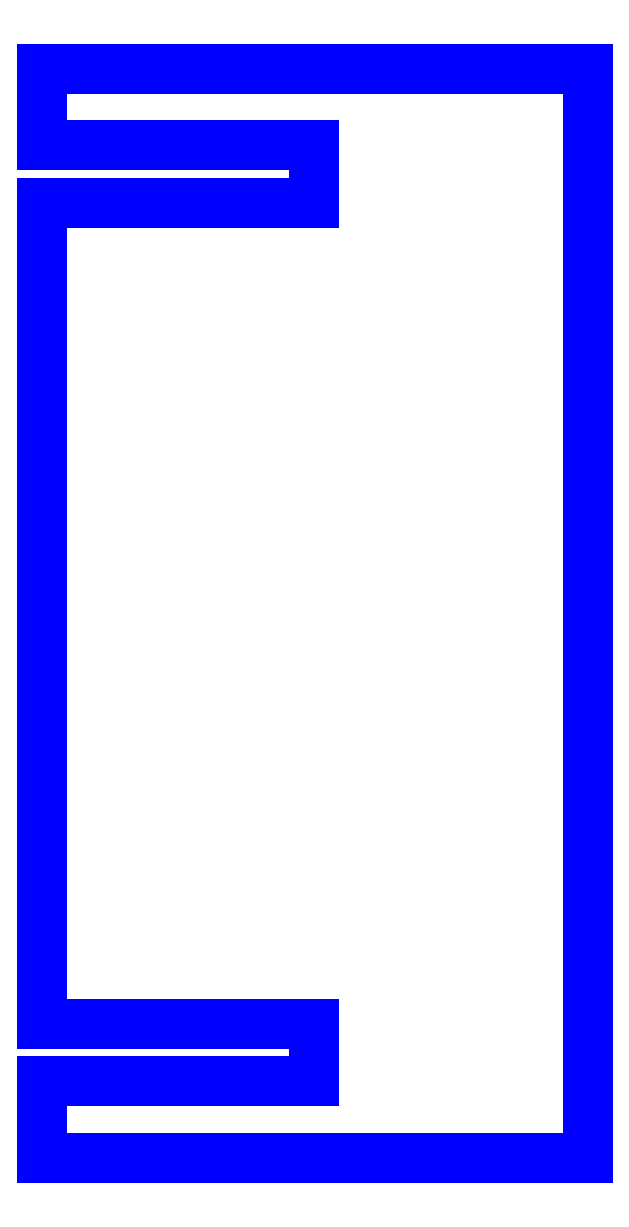
<metadata>
{"format":"dxf","ext":"dxf","renderer":"ezdxf+matplotlib","layout":"modelspace","background":"white","min_lineweight":24,"dpi":150}
</metadata>
<code>
0
SECTION
2
ENTITIES
0
LINE
8
PERIMETER
10
-0.055
20
-31.44
30
0
11
-18.32
21
-31.44
31
0
0
LINE
8
PERIMETER
10
-18.32
20
-31.44
30
0
11
-18.32
21
-36.56
31
0
0
LINE
8
PERIMETER
10
-18.32
20
-36.56
30
0
11
18.32
21
-36.56
31
0
0
LINE
8
PERIMETER
10
18.32
20
-36.56
30
0
11
18.32
21
36.55
31
0
0
LINE
8
PERIMETER
10
18.32
20
36.55
30
0
11
-18.32
21
36.55
31
0
0
LINE
8
PERIMETER
10
-18.32
20
36.55
30
0
11
-18.32
21
31.45
31
0
0
LINE
8
PERIMETER
10
-18.32
20
31.45
30
0
11
-0.055
21
31.45
31
0
0
LINE
8
PERIMETER
10
-0.055
20
31.45
30
0
11
-0.055
21
27.55
31
0
0
LINE
8
PERIMETER
10
-0.055
20
27.55
30
0
11
-18.32
21
27.55
31
0
0
LINE
8
PERIMETER
10
-18.32
20
27.55
30
0
11
-18.32
21
-27.55
31
0
0
LINE
8
PERIMETER
10
-18.32
20
-27.55
30
0
11
-0.055
21
-27.55
31
0
0
LINE
8
PERIMETER
10
-0.055
20
-27.55
30
0
11
-0.055
21
-31.44
31
0
0
ENDSEC
0
EOF

</code>
